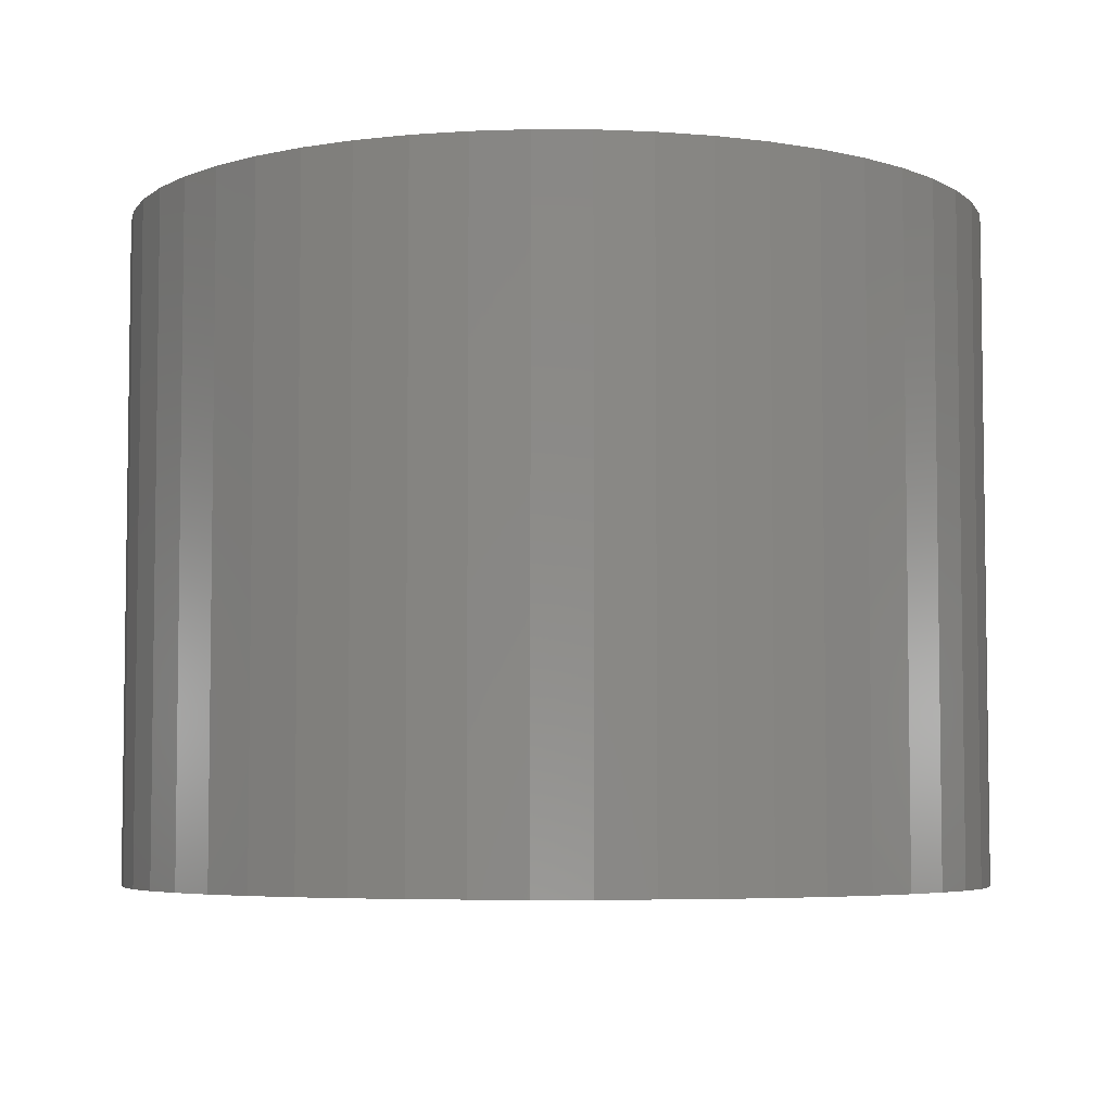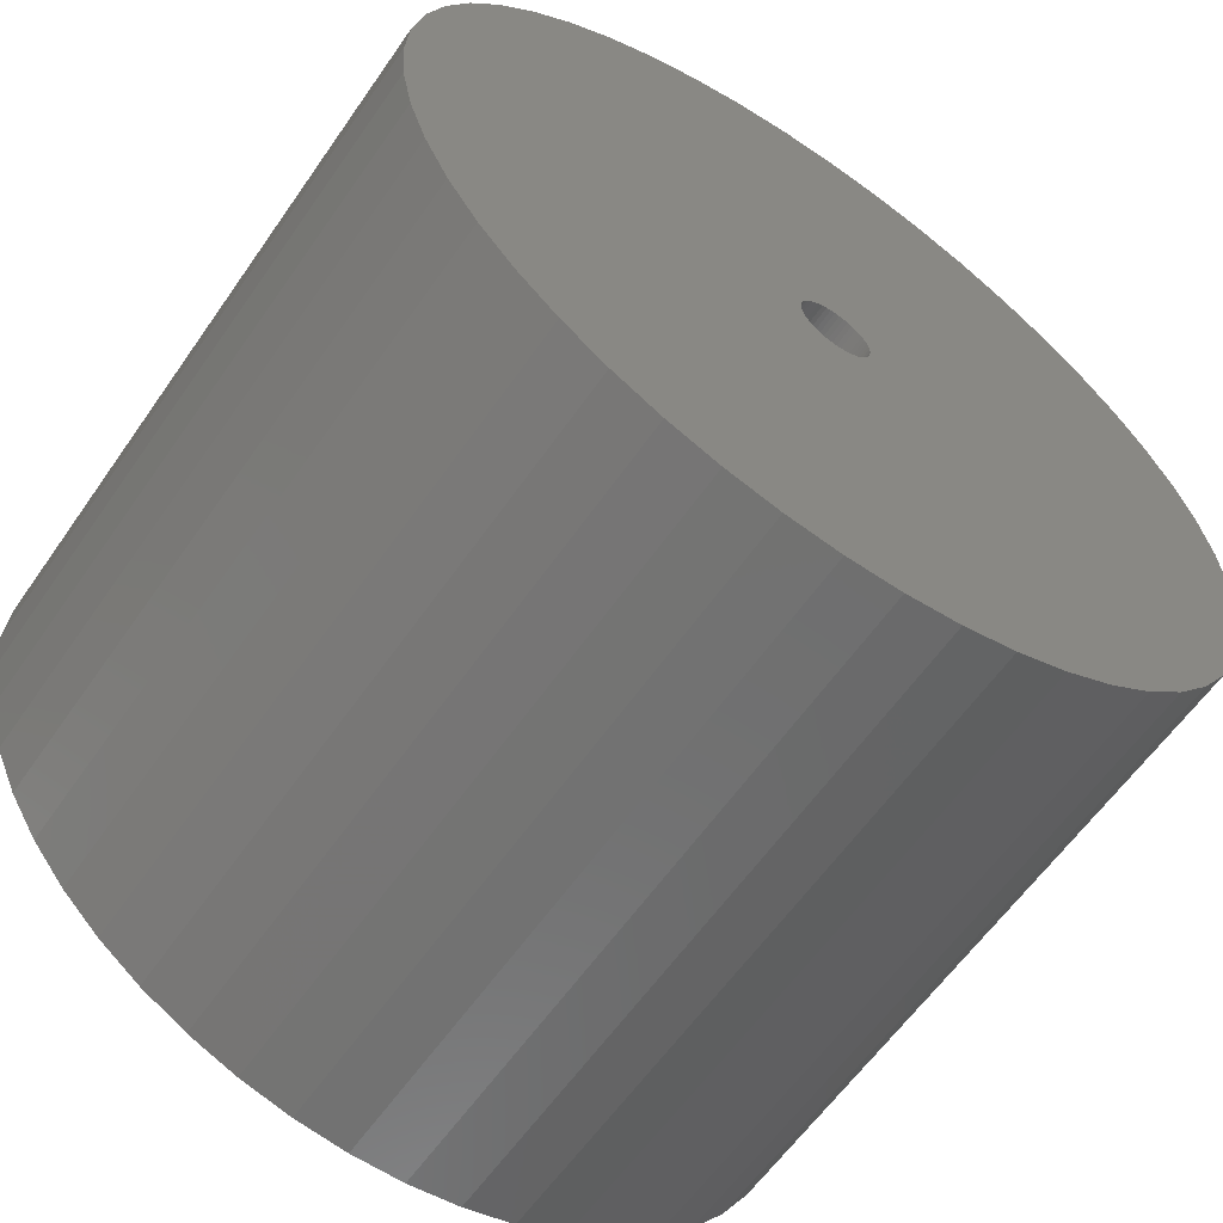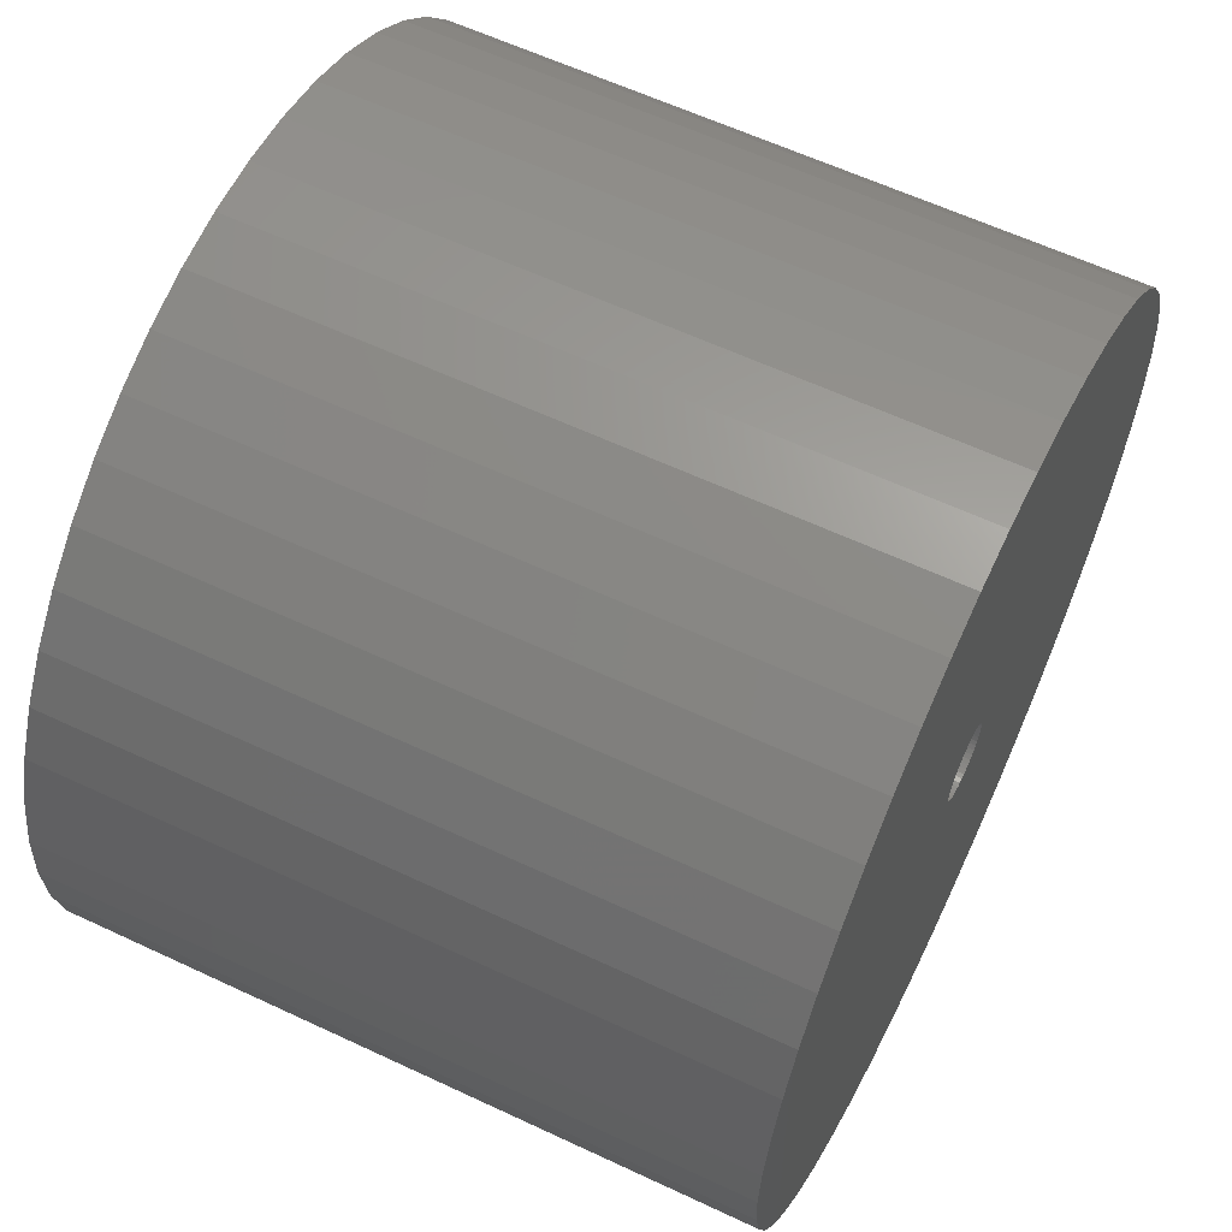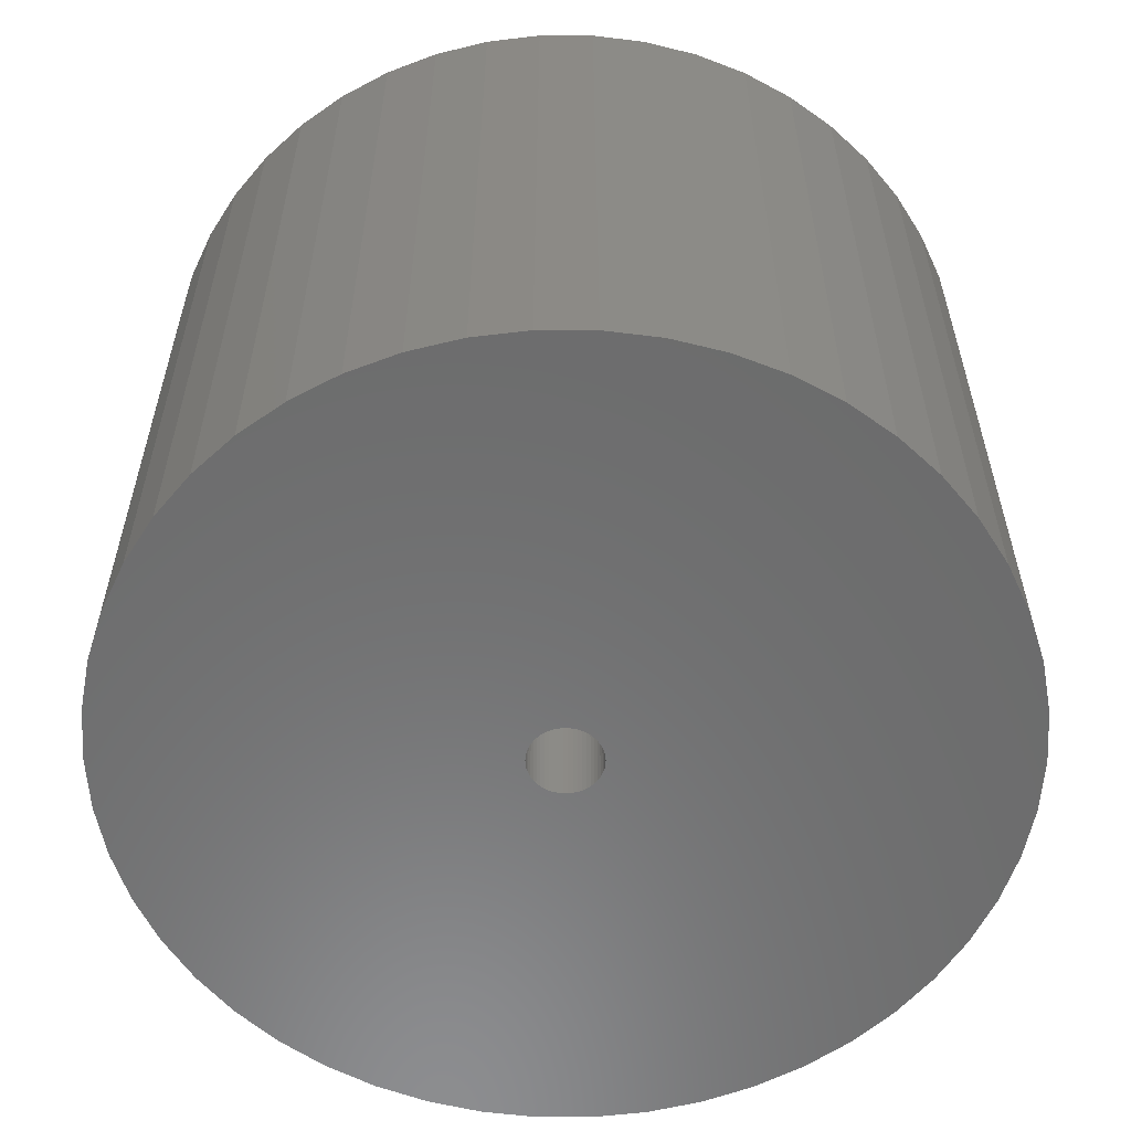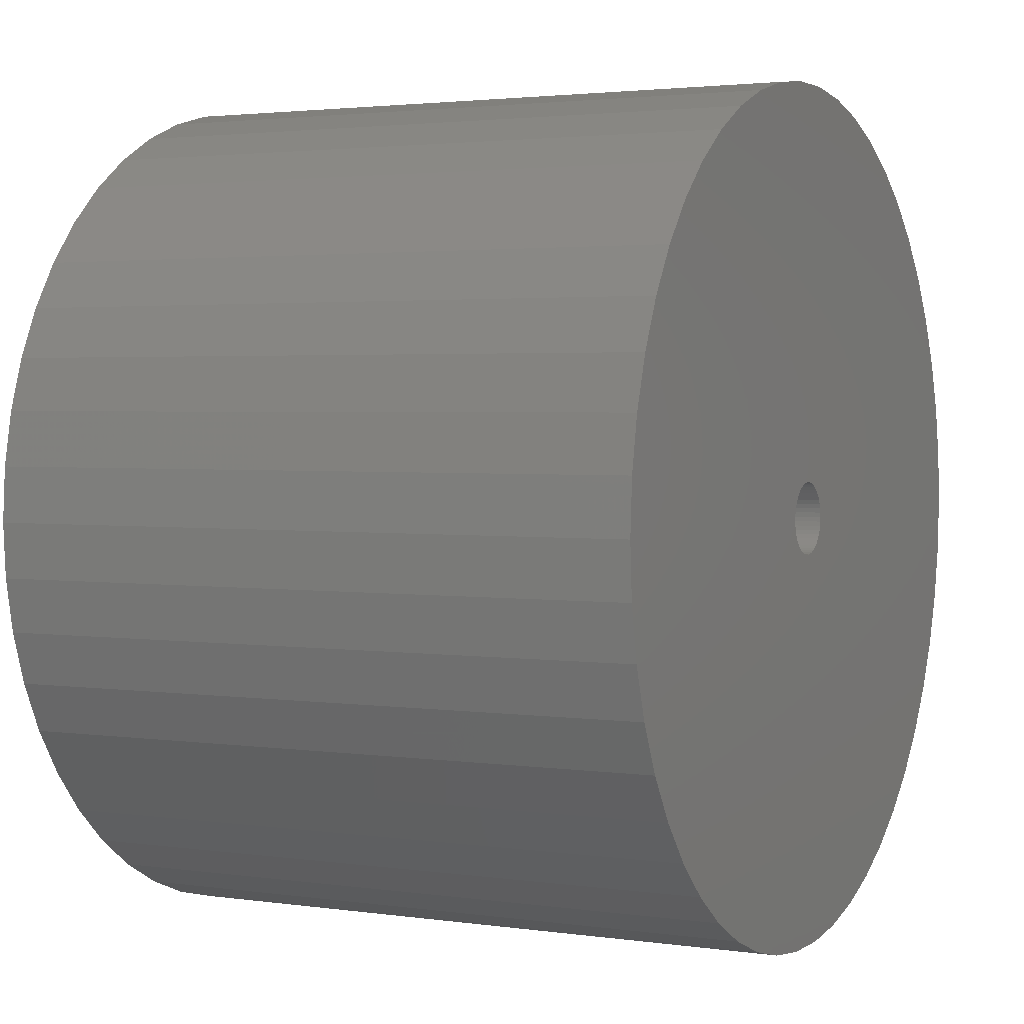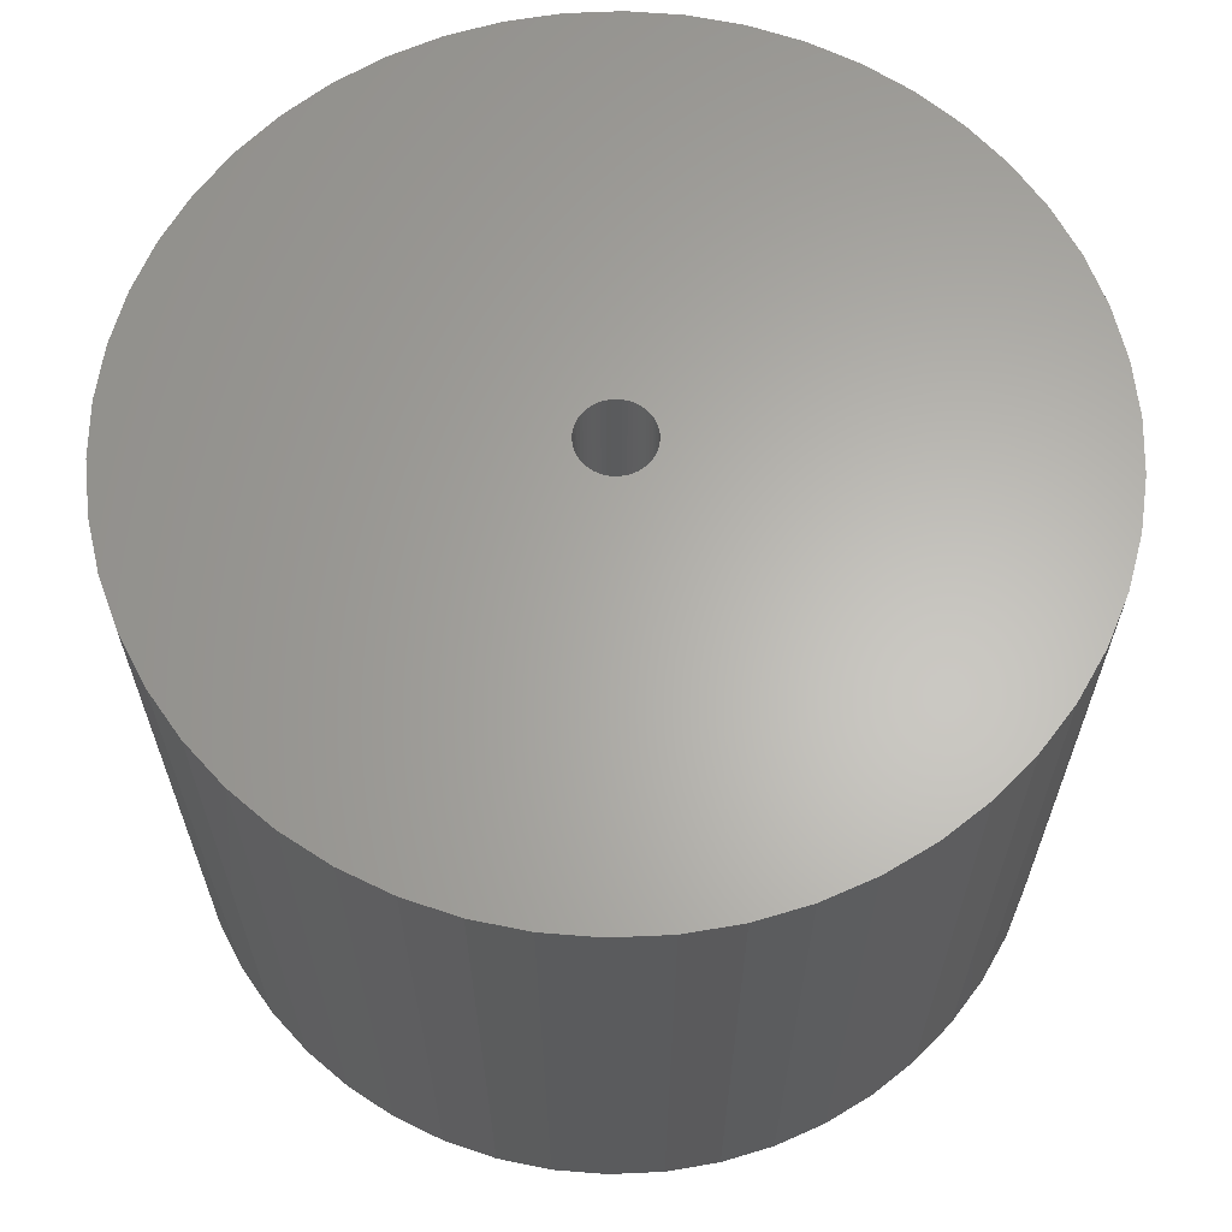
<metadata>
{"format":"stl","ext":"stl","renderer":"f3d","projection":"perspective","resolution":1024,"background":"white","views":[{"elev":-5.3,"azim":-43.9,"up":"+Z"},{"elev":-60.7,"azim":145.3,"up":"+Y"},{"elev":60.9,"azim":115.6,"up":"+Y"},{"elev":-58.1,"azim":-28.9,"up":"+Z"},{"elev":2.5,"azim":116.9,"up":"+Y"},{"elev":63.9,"azim":-81.8,"up":"+Z"}]}
</metadata>
<code>
# stl→obj: 200 verts, 400 faces
v 21.5 0 16.5
v 21.33 2.695 -16.5
v 21.33 2.695 16.5
v 21.5 0 -16.5
v -21.5 0 -16.5
v -21.33 2.695 16.5
v -21.33 2.695 -16.5
v -21.5 0 16.5
v 1.35 21.46 -16.5
v -1.35 21.46 16.5
v 1.35 21.46 16.5
v -1.35 21.46 -16.5
v -1.35 -21.46 -16.5
v 1.35 -21.46 16.5
v -1.35 -21.46 16.5
v 1.35 -21.46 -16.5
v 15.67 14.72 -16.5
v 13.7 16.57 16.5
v 15.67 14.72 16.5
v 13.7 16.57 -16.5
v -13.7 16.57 -16.5
v -15.67 14.72 16.5
v -13.7 16.57 16.5
v -15.67 14.72 -16.5
v -6.644 20.45 -16.5
v -9.154 19.45 16.5
v -6.644 20.45 16.5
v -9.154 19.45 -16.5
v 19.99 7.915 16.5
v 18.84 10.36 -16.5
v 18.84 10.36 16.5
v 19.99 7.915 -16.5
v 17.39 12.64 -16.5
v 17.39 12.64 16.5
v 9.154 19.45 -16.5
v 6.644 20.45 16.5
v 9.154 19.45 16.5
v 6.644 20.45 -16.5
v 11.52 18.15 -16.5
v 11.52 18.15 16.5
v -19.99 7.915 -16.5
v -18.84 10.36 16.5
v -18.84 10.36 -16.5
v -19.99 7.915 16.5
v -17.39 12.64 -16.5
v -17.39 12.64 16.5
v -20.82 5.347 -16.5
v -20.82 5.347 16.5
v -4.029 21.12 -16.5
v -4.029 21.12 16.5
v 4.029 -21.12 16.5
v 4.029 -21.12 -16.5
v 20.82 5.347 16.5
v 20.82 5.347 -16.5
v 4.029 21.12 16.5
v 4.029 21.12 -16.5
v 1.8 0 16.5
v 1.786 0.2256 16.5
v 21.33 -2.695 16.5
v 1.743 0.4476 16.5
v 1.786 -0.2256 16.5
v 1.674 0.6626 16.5
v 20.82 -5.347 16.5
v 1.577 0.8672 16.5
v 1.743 -0.4476 16.5
v 1.456 1.058 16.5
v 19.99 -7.915 16.5
v 1.312 1.232 16.5
v 1.674 -0.6626 16.5
v 1.147 1.387 16.5
v 18.84 -10.36 16.5
v 0.9645 1.52 16.5
v 1.577 -0.8672 16.5
v 0.7664 1.629 16.5
v 17.39 -12.64 16.5
v 0.5562 1.712 16.5
v 1.456 -1.058 16.5
v 15.67 -14.72 16.5
v 0.3373 1.768 16.5
v 0.113 1.796 16.5
v -0.113 1.796 16.5
v -0.3373 1.768 16.5
v -0.5562 1.712 16.5
v -0.7664 1.629 16.5
v -0.9645 1.52 16.5
v -11.52 18.15 16.5
v -1.147 1.387 16.5
v -1.312 1.232 16.5
v -1.456 1.058 16.5
v 1.312 -1.232 16.5
v 13.7 -16.57 16.5
v 1.147 -1.387 16.5
v 11.52 -18.15 16.5
v 0.9645 -1.52 16.5
v 9.154 -19.45 16.5
v 0.7664 -1.629 16.5
v 6.644 -20.45 16.5
v 0.5562 -1.712 16.5
v 0.3373 -1.768 16.5
v 0.113 -1.796 16.5
v -0.113 -1.796 16.5
v -0.3373 -1.768 16.5
v -4.029 -21.12 16.5
v -0.5562 -1.712 16.5
v -6.644 -20.45 16.5
v -0.7664 -1.629 16.5
v -9.154 -19.45 16.5
v -0.9645 -1.52 16.5
v -11.52 -18.15 16.5
v -1.147 -1.387 16.5
v -13.7 -16.57 16.5
v -1.312 -1.232 16.5
v -15.67 -14.72 16.5
v -1.456 -1.058 16.5
v -17.39 -12.64 16.5
v -1.577 -0.8672 16.5
v -18.84 -10.36 16.5
v -1.674 -0.6626 16.5
v -19.99 -7.915 16.5
v -1.743 -0.4476 16.5
v -20.82 -5.347 16.5
v -1.786 -0.2256 16.5
v -21.33 -2.695 16.5
v -1.8 0 16.5
v -1.577 0.8672 16.5
v -1.674 0.6626 16.5
v -1.743 0.4476 16.5
v -1.786 0.2256 16.5
v -11.52 18.15 -16.5
v 21.33 -2.695 -16.5
v 17.39 -12.64 -16.5
v 15.67 -14.72 -16.5
v 20.82 -5.347 -16.5
v 19.99 -7.915 -16.5
v -18.84 -10.36 -16.5
v -19.99 -7.915 -16.5
v 1.8 0 -16.5
v 1.786 -0.2256 -16.5
v 1.743 -0.4476 -16.5
v 1.786 0.2256 -16.5
v 1.674 -0.6626 -16.5
v 18.84 -10.36 -16.5
v 1.577 -0.8672 -16.5
v 1.743 0.4476 -16.5
v 1.456 -1.058 -16.5
v 1.312 -1.232 -16.5
v 13.7 -16.57 -16.5
v 1.674 0.6626 -16.5
v 1.147 -1.387 -16.5
v 11.52 -18.15 -16.5
v 0.9645 -1.52 -16.5
v 9.154 -19.45 -16.5
v 1.577 0.8672 -16.5
v 0.7664 -1.629 -16.5
v 6.644 -20.45 -16.5
v 0.5562 -1.712 -16.5
v 1.456 1.058 -16.5
v 0.3373 -1.768 -16.5
v 0.113 -1.796 -16.5
v -0.113 -1.796 -16.5
v -0.3373 -1.768 -16.5
v -4.029 -21.12 -16.5
v -0.5562 -1.712 -16.5
v -6.644 -20.45 -16.5
v -0.7664 -1.629 -16.5
v -9.154 -19.45 -16.5
v -0.9645 -1.52 -16.5
v -11.52 -18.15 -16.5
v -1.147 -1.387 -16.5
v -13.7 -16.57 -16.5
v -1.312 -1.232 -16.5
v -15.67 -14.72 -16.5
v -1.456 -1.058 -16.5
v 1.312 1.232 -16.5
v 1.147 1.387 -16.5
v 0.9645 1.52 -16.5
v 0.7664 1.629 -16.5
v 0.5562 1.712 -16.5
v 0.3373 1.768 -16.5
v 0.113 1.796 -16.5
v -0.113 1.796 -16.5
v -0.3373 1.768 -16.5
v -0.5562 1.712 -16.5
v -0.7664 1.629 -16.5
v -0.9645 1.52 -16.5
v -1.147 1.387 -16.5
v -1.312 1.232 -16.5
v -1.456 1.058 -16.5
v -1.577 0.8672 -16.5
v -1.674 0.6626 -16.5
v -1.743 0.4476 -16.5
v -1.786 0.2256 -16.5
v -1.8 0 -16.5
v -17.39 -12.64 -16.5
v -1.577 -0.8672 -16.5
v -1.674 -0.6626 -16.5
v -1.743 -0.4476 -16.5
v -20.82 -5.347 -16.5
v -1.786 -0.2256 -16.5
v -21.33 -2.695 -16.5
f 1 2 3
f 2 1 4
f 5 6 7
f 6 5 8
f 9 10 11
f 10 9 12
f 13 14 15
f 14 13 16
f 17 18 19
f 18 17 20
f 21 22 23
f 22 21 24
f 25 26 27
f 26 25 28
f 29 30 31
f 30 29 32
f 31 33 34
f 33 31 30
f 35 36 37
f 36 35 38
f 39 37 40
f 37 39 35
f 41 42 43
f 42 41 44
f 45 22 24
f 22 45 46
f 47 44 41
f 44 47 48
f 49 27 50
f 27 49 25
f 16 51 14
f 51 16 52
f 53 32 29
f 32 53 54
f 3 54 53
f 54 3 2
f 34 17 19
f 17 34 33
f 38 55 36
f 55 38 56
f 56 11 55
f 11 56 9
f 20 40 18
f 40 20 39
f 43 46 45
f 46 43 42
f 7 48 47
f 48 7 6
f 57 1 3
f 58 3 53
f 1 57 59
f 60 53 29
f 61 59 57
f 62 29 31
f 59 61 63
f 64 31 34
f 65 63 61
f 66 34 19
f 63 65 67
f 68 19 18
f 69 67 65
f 70 18 40
f 67 69 71
f 72 40 37
f 73 71 69
f 74 37 36
f 71 73 75
f 76 36 55
f 77 75 73
f 75 77 78
f 3 58 57
f 53 60 58
f 29 62 60
f 31 64 62
f 34 66 64
f 79 55 11
f 19 68 66
f 18 70 68
f 40 72 70
f 37 74 72
f 36 76 74
f 55 79 76
f 11 80 79
f 11 81 80
f 10 81 11
f 81 10 82
f 50 82 10
f 82 50 83
f 27 83 50
f 83 27 84
f 26 84 27
f 84 26 85
f 86 85 26
f 85 86 87
f 23 87 86
f 87 23 88
f 22 88 23
f 88 22 89
f 90 78 77
f 78 90 91
f 92 91 90
f 91 92 93
f 94 93 92
f 93 94 95
f 96 95 94
f 95 96 97
f 98 97 96
f 97 98 51
f 99 51 98
f 51 99 14
f 100 14 99
f 101 14 100
f 15 101 102
f 103 102 104
f 105 104 106
f 107 106 108
f 109 108 110
f 111 110 112
f 101 15 14
f 113 112 114
f 115 114 116
f 117 116 118
f 119 118 120
f 121 120 122
f 123 122 124
f 46 89 22
f 102 103 15
f 89 46 125
f 104 105 103
f 42 125 46
f 106 107 105
f 125 42 126
f 108 109 107
f 44 126 42
f 110 111 109
f 126 44 127
f 112 113 111
f 48 127 44
f 114 115 113
f 127 48 128
f 116 117 115
f 6 128 48
f 118 119 117
f 128 6 124
f 120 121 119
f 8 124 6
f 122 123 121
f 124 8 123
f 28 86 26
f 86 28 129
f 129 23 86
f 23 129 21
f 12 50 10
f 50 12 49
f 59 4 1
f 4 59 130
f 78 131 75
f 131 78 132
f 67 133 63
f 133 67 134
f 63 130 59
f 130 63 133
f 135 119 136
f 119 135 117
f 137 4 130
f 138 130 133
f 4 137 2
f 139 133 134
f 140 2 137
f 141 134 142
f 2 140 54
f 143 142 131
f 144 54 140
f 145 131 132
f 54 144 32
f 146 132 147
f 148 32 144
f 149 147 150
f 32 148 30
f 151 150 152
f 153 30 148
f 154 152 155
f 30 153 33
f 156 155 52
f 157 33 153
f 33 157 17
f 130 138 137
f 133 139 138
f 134 141 139
f 142 143 141
f 131 145 143
f 158 52 16
f 132 146 145
f 147 149 146
f 150 151 149
f 152 154 151
f 155 156 154
f 52 158 156
f 16 159 158
f 16 160 159
f 13 160 16
f 160 13 161
f 162 161 13
f 161 162 163
f 164 163 162
f 163 164 165
f 166 165 164
f 165 166 167
f 168 167 166
f 167 168 169
f 170 169 168
f 169 170 171
f 172 171 170
f 171 172 173
f 174 17 157
f 17 174 20
f 175 20 174
f 20 175 39
f 176 39 175
f 39 176 35
f 177 35 176
f 35 177 38
f 178 38 177
f 38 178 56
f 179 56 178
f 56 179 9
f 180 9 179
f 181 9 180
f 12 181 182
f 49 182 183
f 25 183 184
f 28 184 185
f 129 185 186
f 21 186 187
f 181 12 9
f 24 187 188
f 45 188 189
f 43 189 190
f 41 190 191
f 47 191 192
f 7 192 193
f 194 173 172
f 182 49 12
f 173 194 195
f 183 25 49
f 135 195 194
f 184 28 25
f 195 135 196
f 185 129 28
f 136 196 135
f 186 21 129
f 196 136 197
f 187 24 21
f 198 197 136
f 188 45 24
f 197 198 199
f 189 43 45
f 200 199 198
f 190 41 43
f 199 200 193
f 191 47 41
f 5 193 200
f 192 7 47
f 193 5 7
f 152 93 95
f 93 152 150
f 147 78 91
f 78 147 132
f 75 142 71
f 142 75 131
f 136 121 198
f 121 136 119
f 155 95 97
f 95 155 152
f 52 97 51
f 97 52 155
f 71 134 67
f 134 71 142
f 162 15 103
f 15 162 13
f 166 105 107
f 105 166 164
f 164 103 105
f 103 164 162
f 172 115 194
f 115 172 113
f 172 111 113
f 111 172 170
f 198 123 200
f 123 198 121
f 200 8 5
f 8 200 123
f 150 91 93
f 91 150 147
f 194 117 135
f 117 194 115
f 168 107 109
f 107 168 166
f 170 109 111
f 109 170 168
f 137 58 140
f 58 137 57
f 124 192 128
f 192 124 193
f 181 80 81
f 80 181 180
f 159 101 100
f 101 159 160
f 175 68 70
f 68 175 174
f 187 87 88
f 87 187 186
f 184 83 84
f 83 184 183
f 148 64 153
f 64 148 62
f 140 60 144
f 60 140 58
f 178 74 76
f 74 178 177
f 179 76 79
f 76 179 178
f 176 70 72
f 70 176 175
f 126 189 125
f 189 126 190
f 125 188 89
f 188 125 189
f 127 190 126
f 190 127 191
f 186 85 87
f 85 186 185
f 183 82 83
f 82 183 182
f 158 100 99
f 100 158 159
f 144 62 148
f 62 144 60
f 157 68 174
f 68 157 66
f 153 66 157
f 66 153 64
f 180 79 80
f 79 180 179
f 177 72 74
f 72 177 176
f 89 187 88
f 187 89 188
f 128 191 127
f 191 128 192
f 185 84 85
f 84 185 184
f 182 81 82
f 81 182 181
f 146 92 90
f 92 146 149
f 139 61 138
f 61 139 65
f 154 98 96
f 98 154 156
f 151 96 94
f 96 151 154
f 143 69 141
f 69 143 73
f 146 77 145
f 77 146 90
f 138 57 137
f 57 138 61
f 163 106 104
f 106 163 165
f 161 104 102
f 104 161 163
f 112 173 114
f 173 112 171
f 118 197 120
f 197 118 196
f 122 193 124
f 193 122 199
f 156 99 98
f 99 156 158
f 149 94 92
f 94 149 151
f 141 65 139
f 65 141 69
f 145 73 143
f 73 145 77
f 160 102 101
f 102 160 161
f 167 110 108
f 110 167 169
f 169 112 110
f 112 169 171
f 116 196 118
f 196 116 195
f 120 199 122
f 199 120 197
f 165 108 106
f 108 165 167
f 114 195 116
f 195 114 173

</code>
